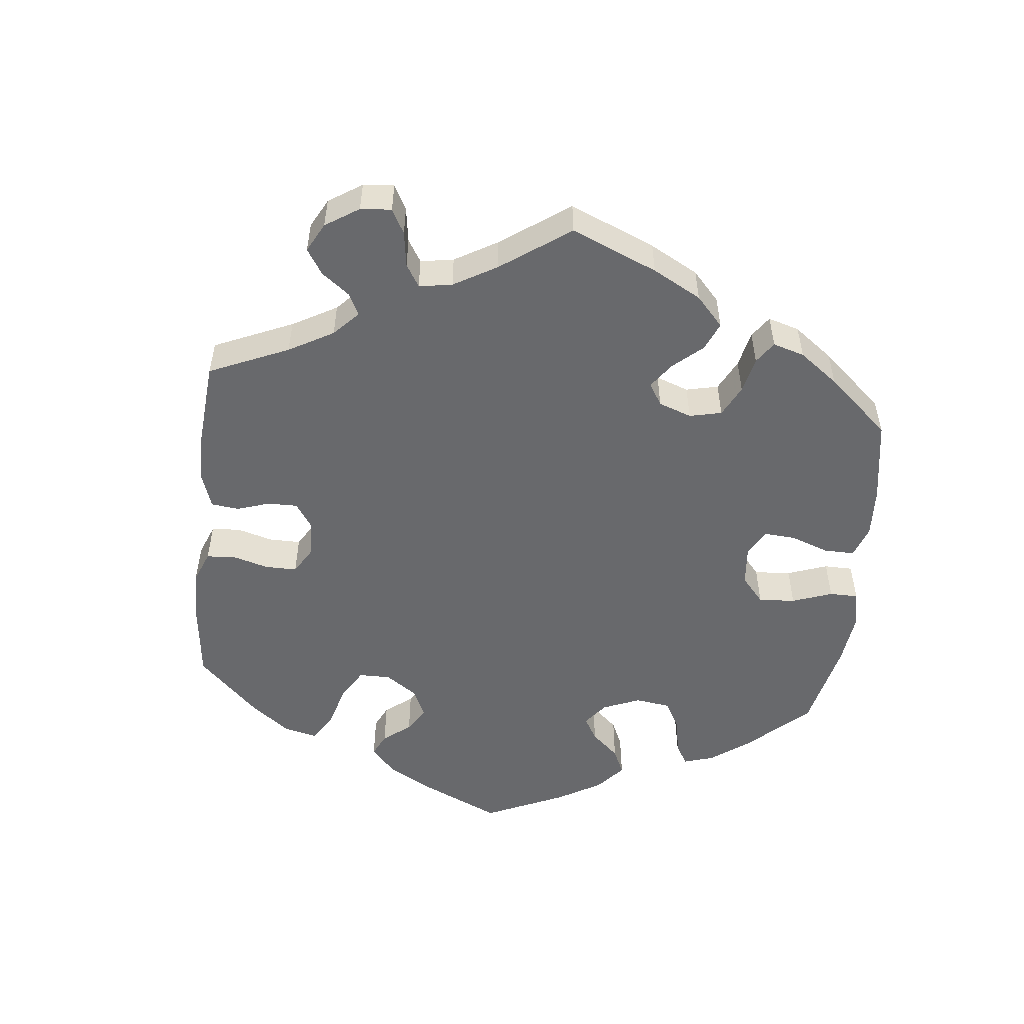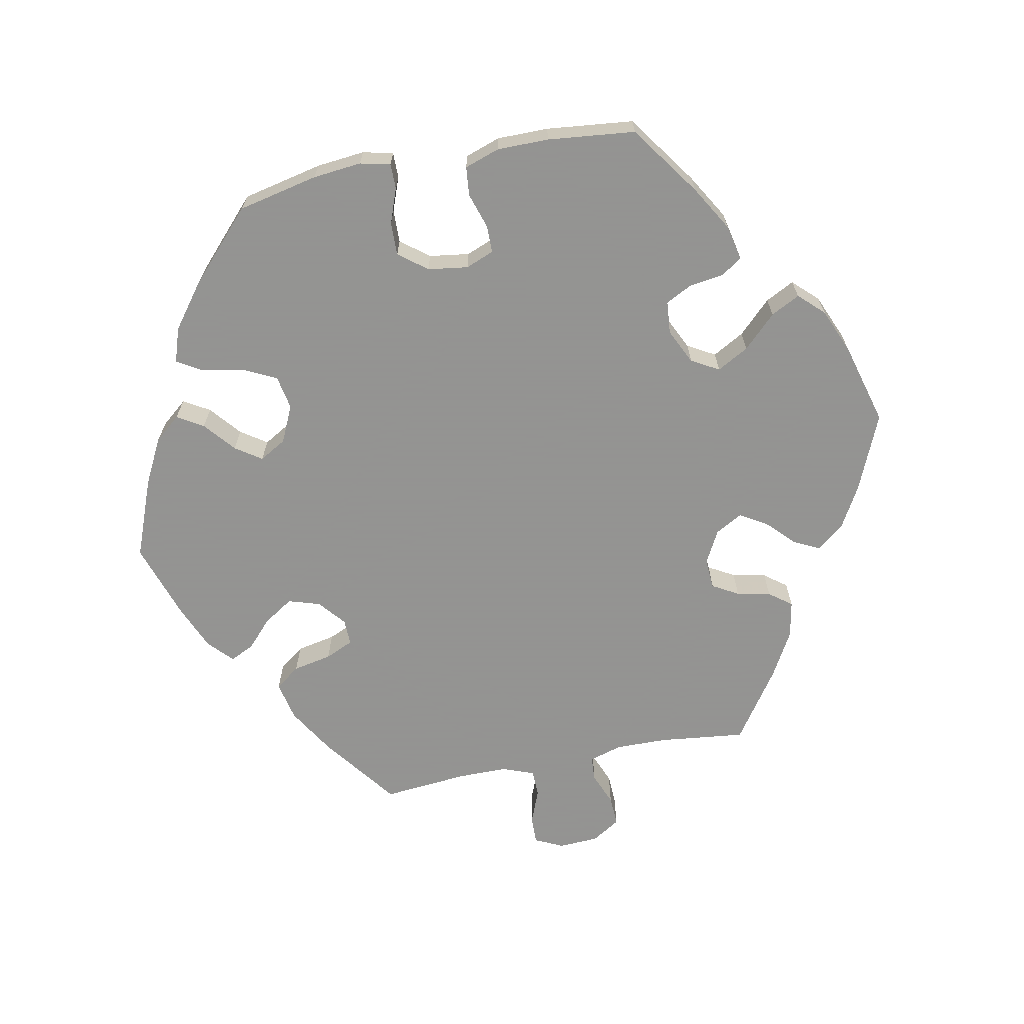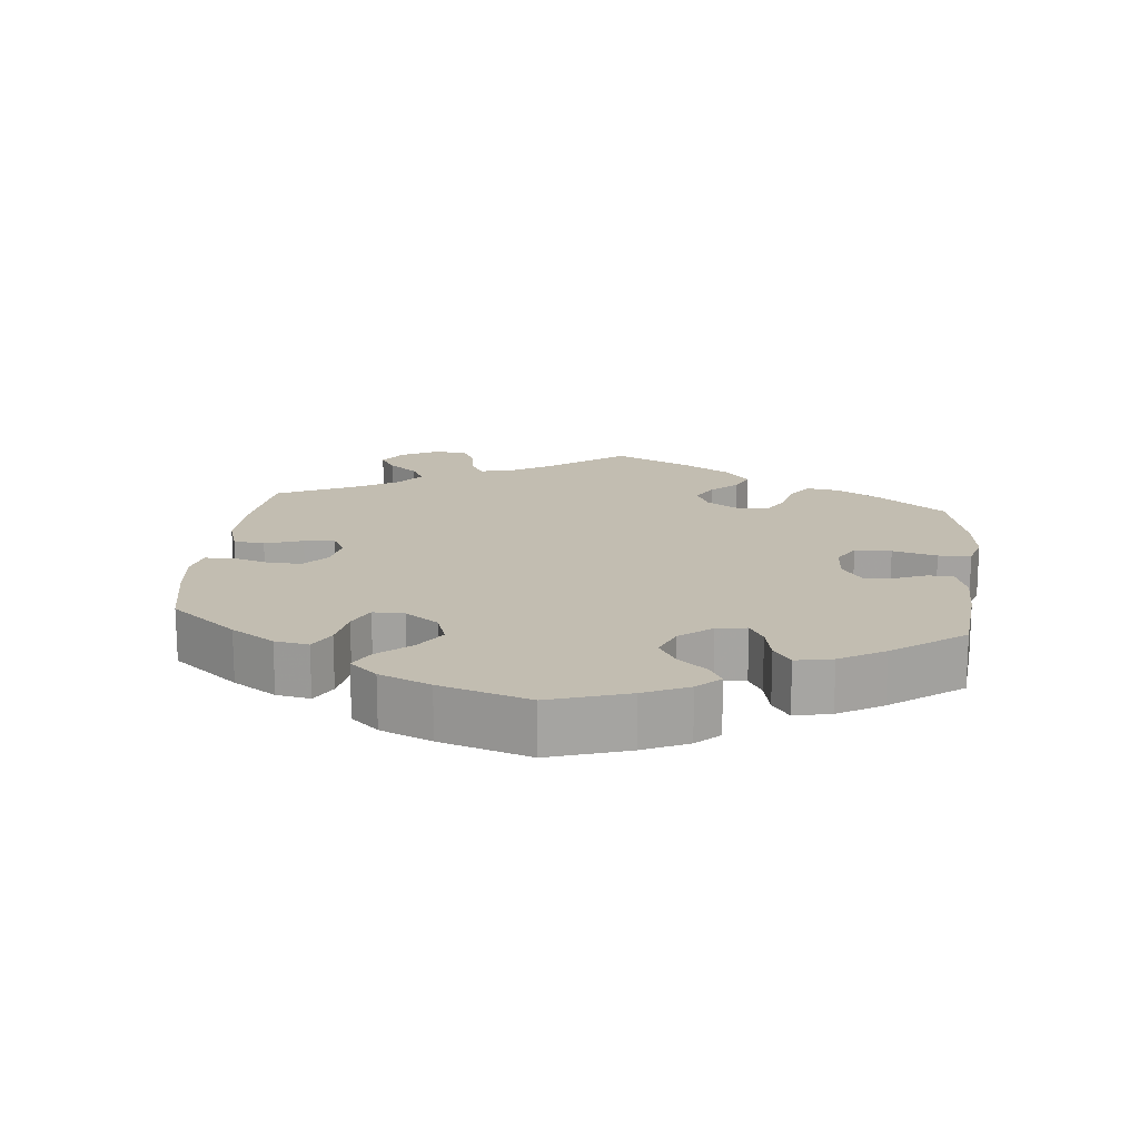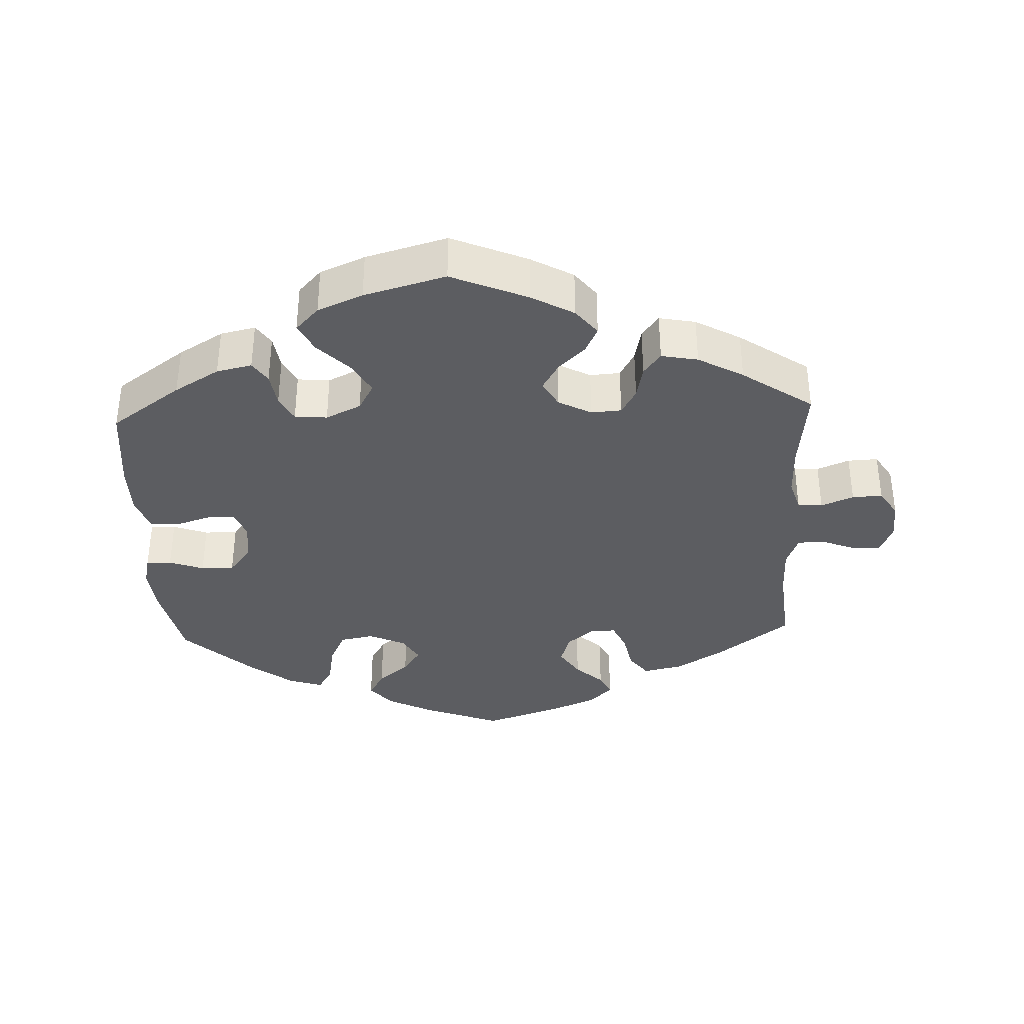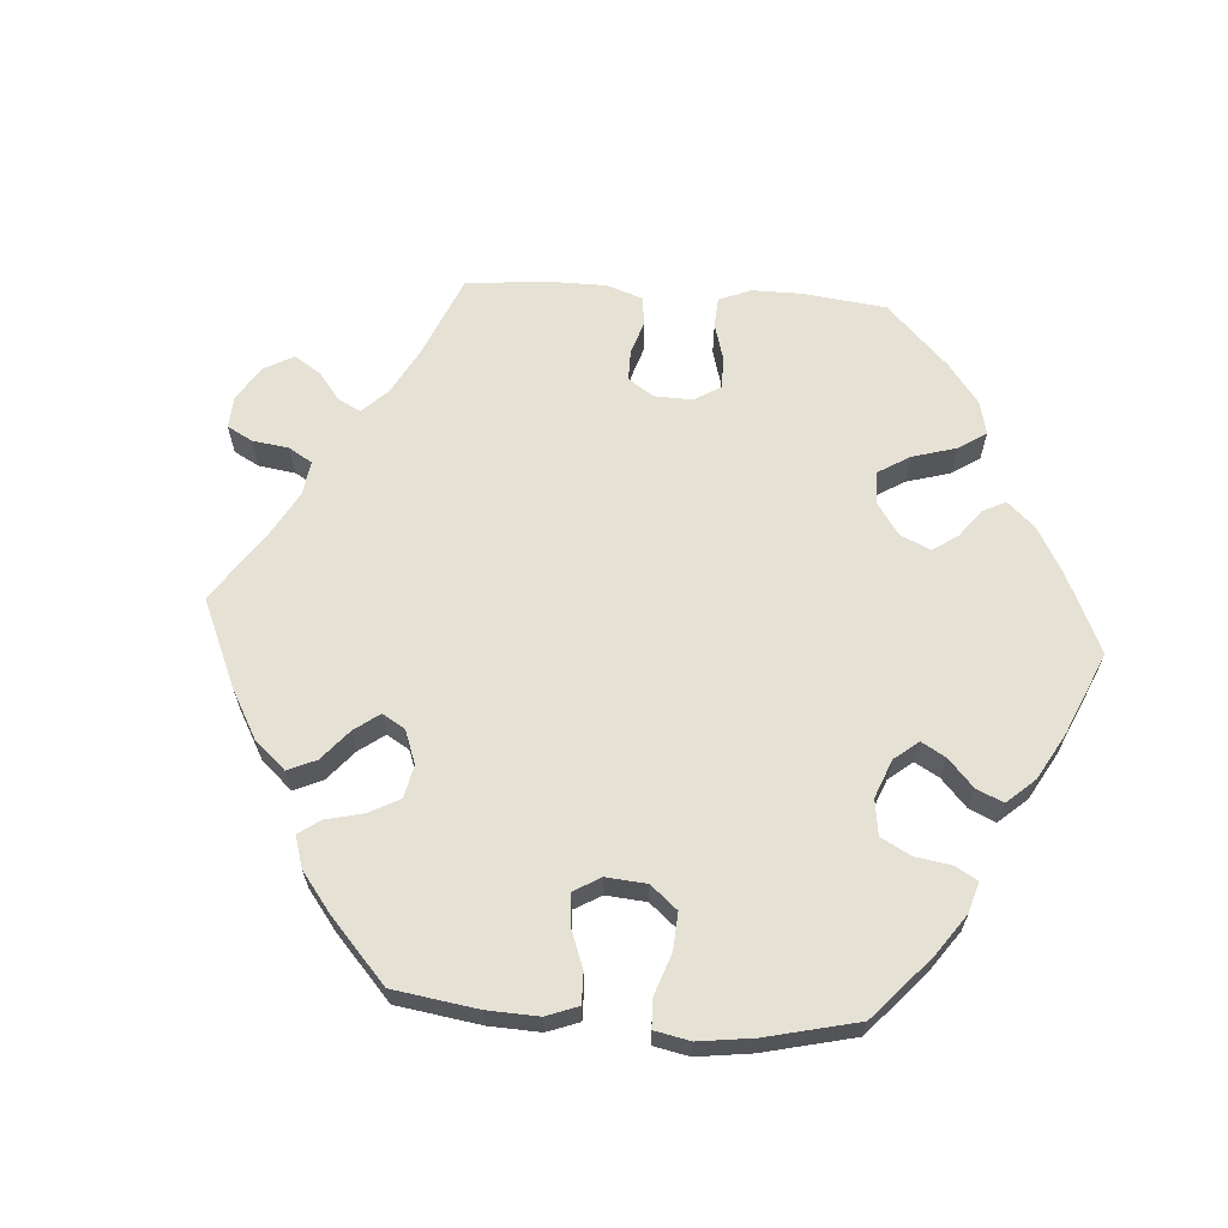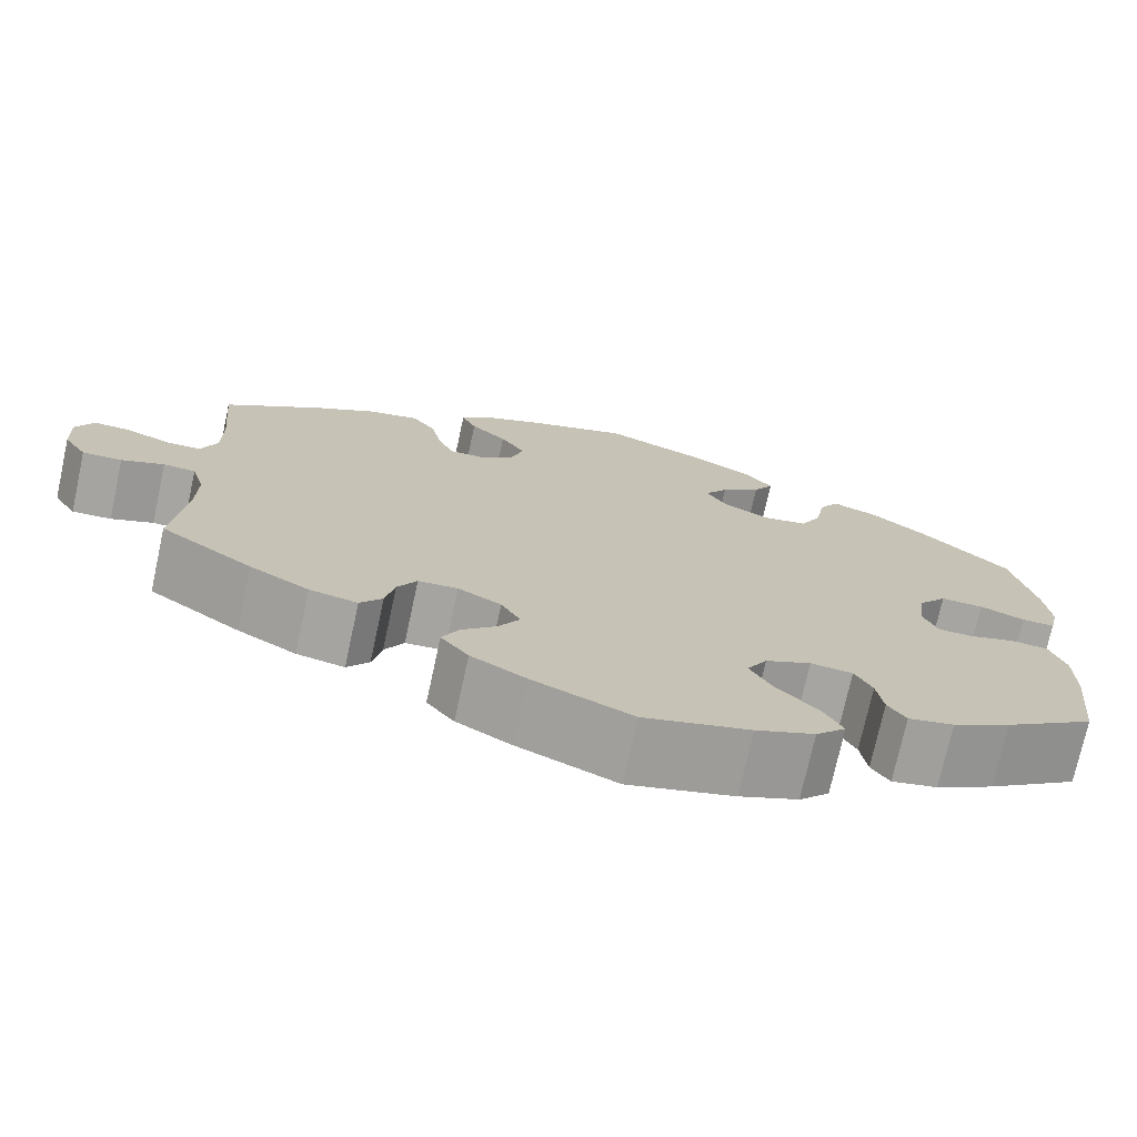
<metadata>
{"format":"obj","ext":"obj","renderer":"f3d","projection":"perspective","resolution":1024,"background":"white","views":[{"elev":-52.7,"azim":-66.1,"up":"+Y"},{"elev":-66.9,"azim":101.1,"up":"+Y"},{"elev":16.8,"azim":65.9,"up":"+Y"},{"elev":-36.3,"azim":-177.5,"up":"+Y"},{"elev":64.9,"azim":33.9,"up":"+Y"},{"elev":-73.7,"azim":-12.3,"up":"+Z"}]}
</metadata>
<code>
v 0.111 0.07 0.535
v 0.175 0.07 0.502
v 0.206 0.07 0.465
v 0.184 0.07 0.428
v 0.14 0.07 0.391
v 0.115 0.07 0.354
v 0.137 0.07 0.316
v 0.189 0.07 0.292
v 0.237 0.07 0.301
v 0.26 0.07 0.348
v 0.271 0.07 0.408
v 0.292 0.07 0.443
v 0.341 0.07 0.427
v 0.403 0.07 0.38
v 0.5 0.07 0.29
v 0.525 0.07 0.176
v 0.532 0.07 0.107
v 0.522 0.07 0.064
v 0.486 0.07 0.064
v 0.437 0.07 0.082
v 0.39 0.07 0.083
v 0.359 0.07 0.043
v 0.351 0.07 -0.014
v 0.367 0.07 -0.054
v 0.406 0.07 -0.054
v 0.456 0.07 -0.038
v 0.497 0.07 -0.042
v 0.514 0.07 -0.092
v 0.514 0.07 -0.165
v 0.501 0.07 -0.289
v 0.401 0.07 -0.36
v 0.337 0.07 -0.398
v 0.287 0.07 -0.409
v 0.267 0.07 -0.379
v 0.26 0.07 -0.33
v 0.241 0.07 -0.293
v 0.195 0.07 -0.289
v 0.145 0.07 -0.313
v 0.123 0.07 -0.352
v 0.148 0.07 -0.397
v 0.193 0.07 -0.443
v 0.214 0.07 -0.484
v 0.181 0.07 -0.519
v 0.117 0.07 -0.546
v 0.001 0.07 -0.578
v -0.107 0.07 -0.532
v -0.167 0.07 -0.498
v -0.197 0.07 -0.46
v -0.179 0.07 -0.423
v -0.141 0.07 -0.386
v -0.118 0.07 -0.347
v -0.139 0.07 -0.309
v -0.186 0.07 -0.284
v -0.229 0.07 -0.287
v -0.25 0.07 -0.324
v -0.26 0.07 -0.372
v -0.284 0.07 -0.404
v -0.336 0.07 -0.394
v -0.4 0.07 -0.358
v -0.5 0.07 -0.289
v -0.486 0.07 -0.166
v -0.485 0.07 -0.093
v -0.499 0.07 -0.046
v -0.534 0.07 -0.044
v -0.58 0.07 -0.063
v -0.623 0.07 -0.065
v -0.648 0.07 -0.025
v -0.651 0.07 0.032
v -0.632 0.07 0.072
v -0.592 0.07 0.071
v -0.544 0.07 0.052
v -0.506 0.07 0.053
v -0.489 0.07 0.098
v -0.489 0.07 0.169
v -0.5 0.07 0.289
v -0.394 0.07 0.369
v -0.327 0.07 0.41
v -0.271 0.07 0.422
v -0.245 0.07 0.387
v -0.234 0.07 0.332
v -0.216 0.07 0.292
v -0.179 0.07 0.293
v -0.141 0.07 0.325
v -0.127 0.07 0.37
v -0.154 0.07 0.412
v -0.193 0.07 0.448
v -0.209 0.07 0.482
v -0.175 0.07 0.514
v -0.112 0.07 0.541
v -0.001 0.07 0.578
v 0.111 0 0.535
v 0.175 0 0.502
v 0.206 0 0.465
v 0.184 0 0.428
v 0.14 0 0.391
v 0.115 0 0.354
v 0.137 0 0.316
v 0.189 0 0.292
v 0.237 0 0.301
v 0.26 0 0.348
v 0.271 0 0.408
v 0.292 0 0.443
v 0.341 0 0.427
v 0.403 0 0.38
v 0.5 0 0.29
v 0.525 0 0.176
v 0.532 0 0.107
v 0.522 0 0.064
v 0.486 0 0.064
v 0.437 0 0.082
v 0.39 0 0.083
v 0.359 0 0.043
v 0.351 0 -0.014
v 0.367 0 -0.054
v 0.406 0 -0.054
v 0.456 0 -0.038
v 0.497 0 -0.042
v 0.514 0 -0.092
v 0.514 0 -0.165
v 0.501 0 -0.289
v 0.401 0 -0.36
v 0.337 0 -0.398
v 0.287 0 -0.409
v 0.267 0 -0.379
v 0.26 0 -0.33
v 0.241 0 -0.293
v 0.195 0 -0.289
v 0.145 0 -0.313
v 0.123 0 -0.352
v 0.148 0 -0.397
v 0.193 0 -0.443
v 0.214 0 -0.484
v 0.181 0 -0.519
v 0.117 0 -0.546
v 0.001 0 -0.578
v -0.107 0 -0.532
v -0.167 0 -0.498
v -0.197 0 -0.46
v -0.179 0 -0.423
v -0.141 0 -0.386
v -0.118 0 -0.347
v -0.139 0 -0.309
v -0.186 0 -0.284
v -0.229 0 -0.287
v -0.25 0 -0.324
v -0.26 0 -0.372
v -0.284 0 -0.404
v -0.336 0 -0.394
v -0.4 0 -0.358
v -0.5 0 -0.289
v -0.486 0 -0.166
v -0.485 0 -0.093
v -0.499 0 -0.046
v -0.534 0 -0.044
v -0.58 0 -0.063
v -0.623 0 -0.065
v -0.648 0 -0.025
v -0.651 0 0.032
v -0.632 0 0.072
v -0.592 0 0.071
v -0.544 0 0.052
v -0.506 0 0.053
v -0.489 0 0.098
v -0.489 0 0.169
v -0.5 0 0.289
v -0.394 0 0.369
v -0.327 0 0.41
v -0.271 0 0.422
v -0.245 0 0.387
v -0.234 0 0.332
v -0.216 0 0.292
v -0.179 0 0.293
v -0.141 0 0.325
v -0.127 0 0.37
v -0.154 0 0.412
v -0.193 0 0.448
v -0.209 0 0.482
v -0.175 0 0.514
v -0.112 0 0.541
v -0.001 0 0.578
f 85 86 87 88
f 84 85 88 89
f 77 78 79 80
f 77 80 81
f 74 75 76 77
f 73 74 77 81
f 72 73 81 82
f 68 69 70 71
f 68 71 72
f 67 68 72
f 64 65 66 67
f 63 64 67 72
f 62 63 72 82
f 58 59 60 61
f 55 56 57 58
f 54 55 58 61
f 53 54 61 62
f 47 48 49 50
f 47 50 51
f 46 47 51
f 45 46 51
f 44 45 51
f 43 44 51 52
f 40 41 42 43
f 39 40 43 52
f 32 33 34 35
f 32 35 36
f 31 32 36
f 30 31 36
f 29 30 36 37
f 25 26 27 28
f 24 25 28 29
f 17 18 19 20
f 17 20 21
f 16 17 21
f 15 16 21
f 14 15 21 22
f 10 11 12 13
f 9 10 13 14
f 2 3 4 5
f 2 5 6
f 1 2 6
f 84 89 90 1
f 53 62 82 83
f 38 39 52 53
f 37 38 53 83
f 24 29 37 83
f 23 24 83 84
f 9 14 22 23
f 8 9 23
f 7 8 23 84
f 84 1 6
f 6 7 84
f 178 177 176 175
f 179 178 175 174
f 170 169 168 167
f 171 170 167
f 167 166 165 164
f 171 167 164 163
f 172 171 163 162
f 161 160 159 158
f 162 161 158
f 162 158 157
f 157 156 155 154
f 162 157 154 153
f 172 162 153 152
f 151 150 149 148
f 148 147 146 145
f 151 148 145 144
f 152 151 144 143
f 140 139 138 137
f 141 140 137
f 141 137 136
f 141 136 135
f 141 135 134
f 142 141 134 133
f 133 132 131 130
f 142 133 130 129
f 125 124 123 122
f 126 125 122
f 126 122 121
f 126 121 120
f 127 126 120 119
f 118 117 116 115
f 119 118 115 114
f 110 109 108 107
f 111 110 107
f 111 107 106
f 111 106 105
f 112 111 105 104
f 103 102 101 100
f 104 103 100 99
f 95 94 93 92
f 96 95 92
f 96 92 91
f 91 180 179 174
f 173 172 152 143
f 143 142 129 128
f 173 143 128 127
f 173 127 119 114
f 174 173 114 113
f 113 112 104 99
f 113 99 98
f 174 113 98 97
f 96 91 174
f 174 97 96
f 1 91 92 2
f 2 92 93 3
f 3 93 94 4
f 4 94 95 5
f 5 95 96 6
f 6 96 97 7
f 7 97 98 8
f 8 98 99 9
f 9 99 100 10
f 10 100 101 11
f 11 101 102 12
f 12 102 103 13
f 13 103 104 14
f 14 104 105 15
f 15 105 106 16
f 16 106 107 17
f 17 107 108 18
f 18 108 109 19
f 19 109 110 20
f 20 110 111 21
f 21 111 112 22
f 22 112 113 23
f 23 113 114 24
f 24 114 115 25
f 25 115 116 26
f 26 116 117 27
f 27 117 118 28
f 28 118 119 29
f 29 119 120 30
f 30 120 121 31
f 31 121 122 32
f 32 122 123 33
f 33 123 124 34
f 34 124 125 35
f 35 125 126 36
f 36 126 127 37
f 37 127 128 38
f 38 128 129 39
f 39 129 130 40
f 40 130 131 41
f 41 131 132 42
f 42 132 133 43
f 43 133 134 44
f 44 134 135 45
f 45 135 136 46
f 46 136 137 47
f 47 137 138 48
f 48 138 139 49
f 49 139 140 50
f 50 140 141 51
f 51 141 142 52
f 52 142 143 53
f 53 143 144 54
f 54 144 145 55
f 55 145 146 56
f 56 146 147 57
f 57 147 148 58
f 58 148 149 59
f 59 149 150 60
f 60 150 151 61
f 61 151 152 62
f 62 152 153 63
f 63 153 154 64
f 64 154 155 65
f 65 155 156 66
f 66 156 157 67
f 67 157 158 68
f 68 158 159 69
f 69 159 160 70
f 70 160 161 71
f 71 161 162 72
f 72 162 163 73
f 73 163 164 74
f 74 164 165 75
f 75 165 166 76
f 76 166 167 77
f 77 167 168 78
f 78 168 169 79
f 79 169 170 80
f 80 170 171 81
f 81 171 172 82
f 82 172 173 83
f 83 173 174 84
f 84 174 175 85
f 85 175 176 86
f 86 176 177 87
f 87 177 178 88
f 88 178 179 89
f 89 179 180 90
f 90 180 91 1

</code>
